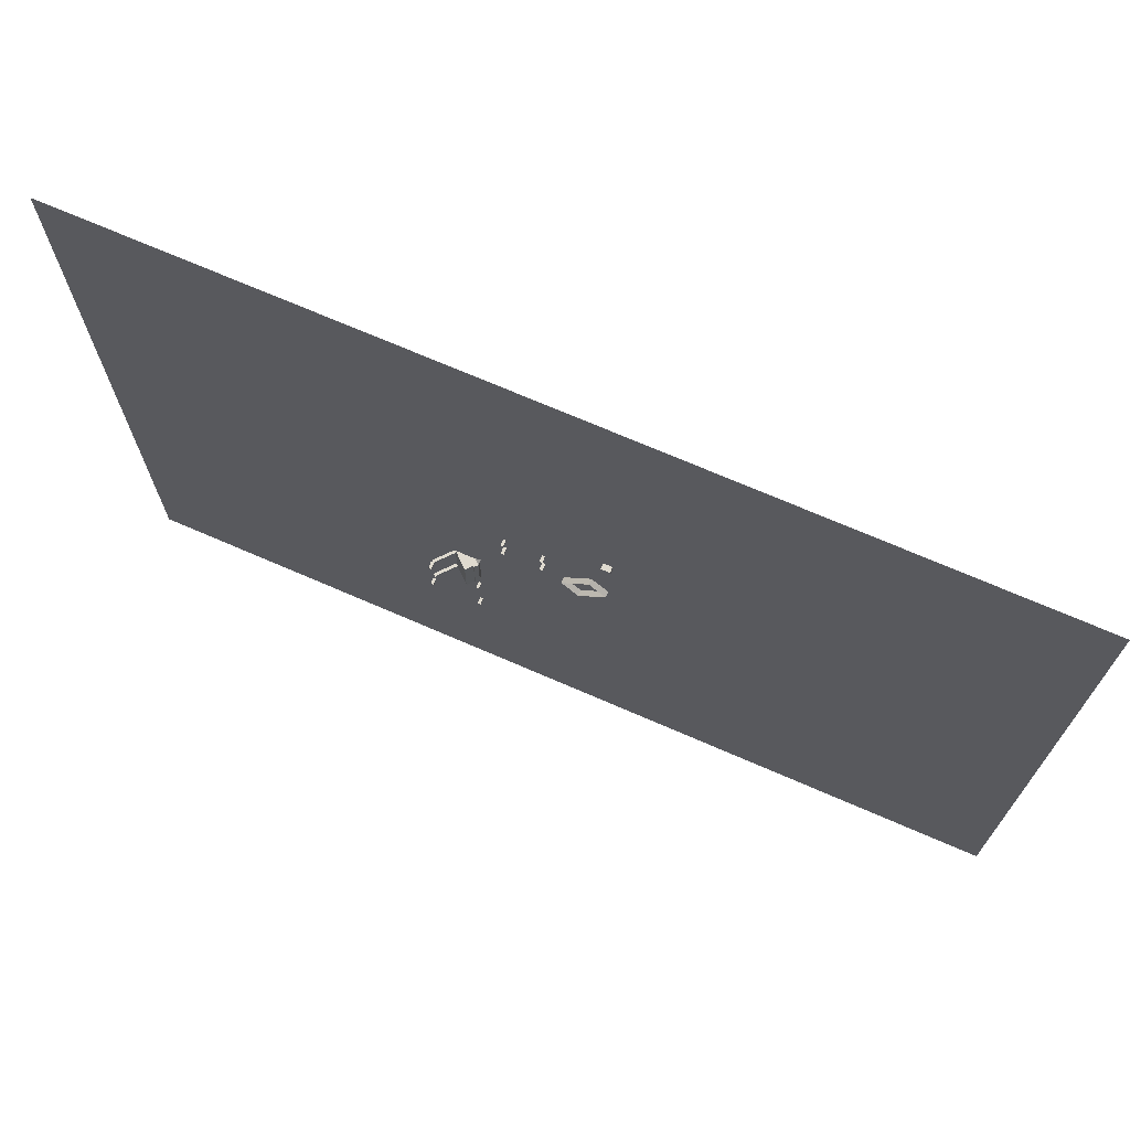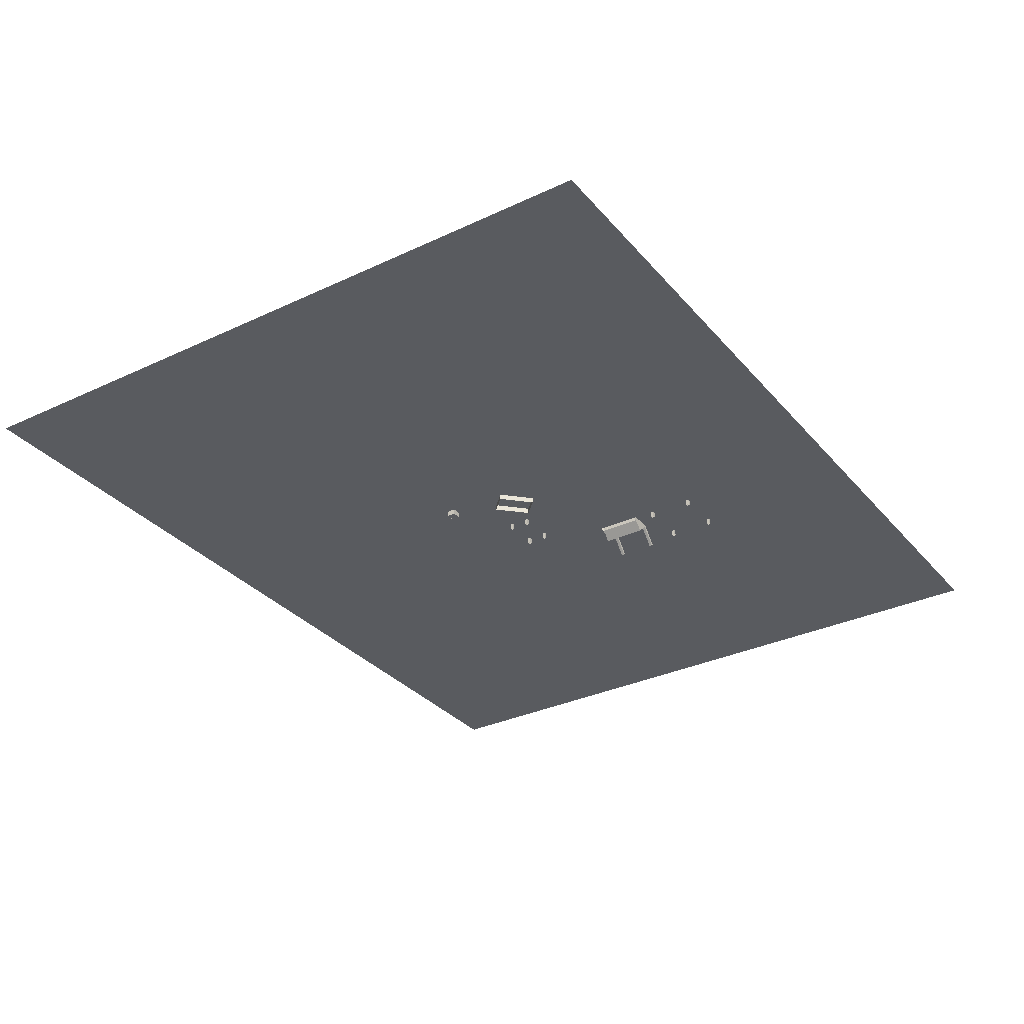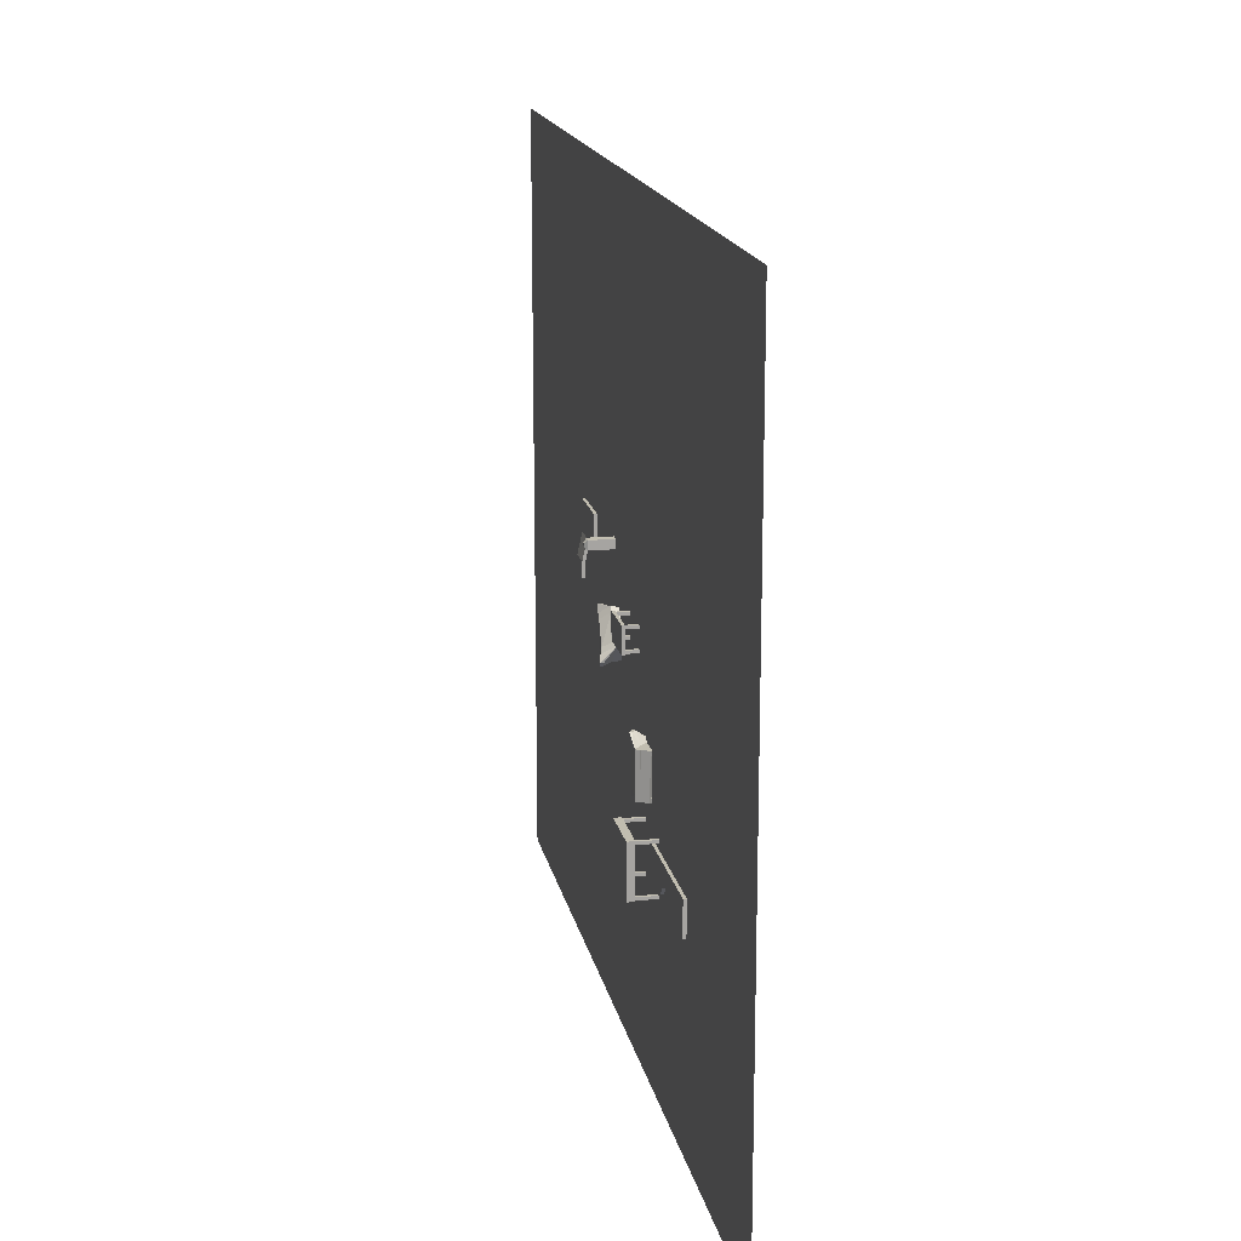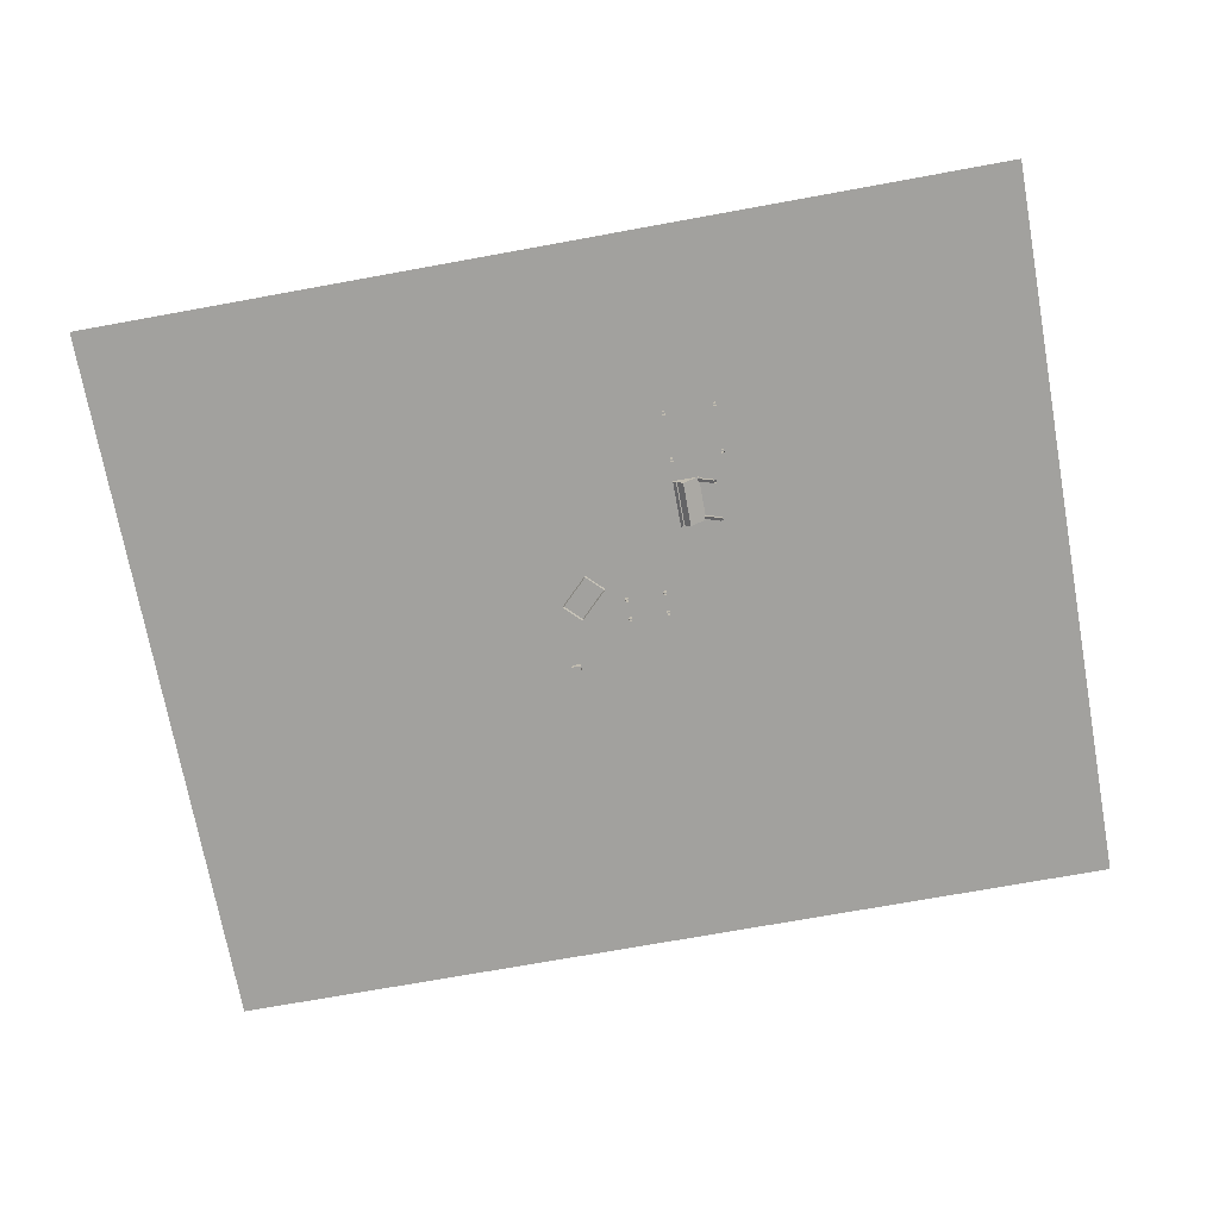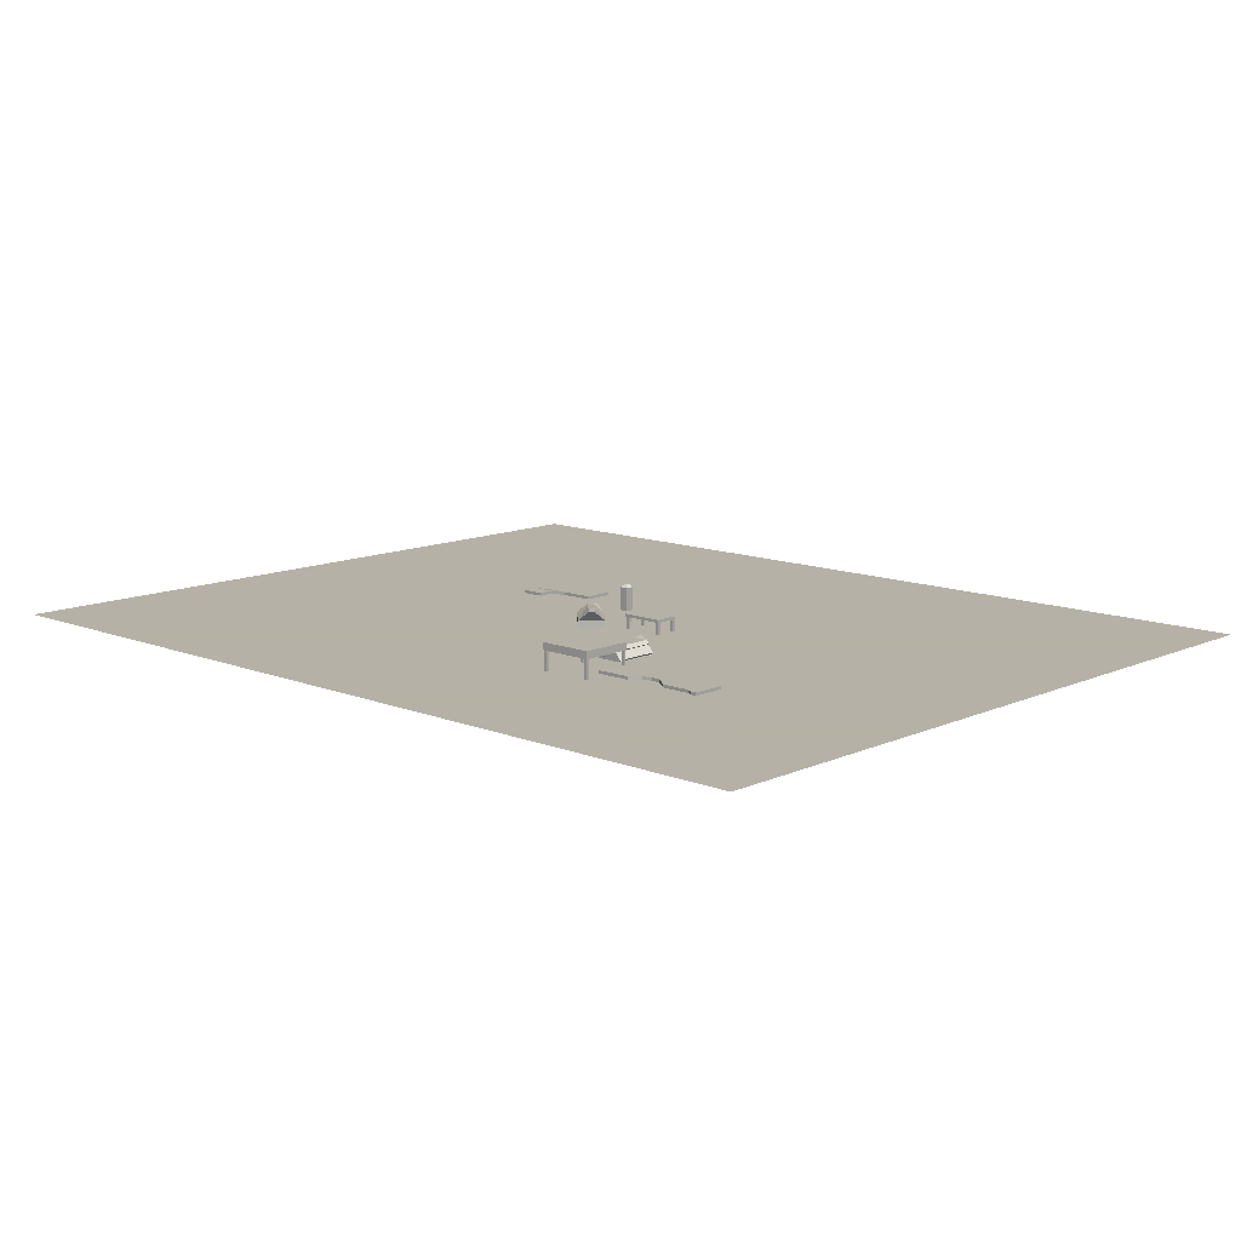
<metadata>
{"format":"obj","ext":"obj","renderer":"f3d","projection":"perspective","resolution":1024,"background":"white","views":[{"elev":70.9,"azim":23.5,"up":"+Z"},{"elev":-32.1,"azim":123.4,"up":"+Y"},{"elev":16.7,"azim":-101.1,"up":"+Z"},{"elev":-72.1,"azim":-169.7,"up":"+Y"},{"elev":12.1,"azim":-136.7,"up":"+Y"}]}
</metadata>
<code>
v -59 -2 -84.5 1
v -59 8 -84.5 1
v -56 8 -84.5 1
v -56 -2 -84.5 1
v -56 -2 -81.5 1
v -59 -2 -81.5 1
v -59 8 -81.5 1
v -56 8 -81.5 1
v -58 9 -83.5 1
v -58 9 -82.5 1
v -57 9 -82.5 1
v -57 9 -83.5 1
v -25 5 -100 1
v -25 4 -100 1
v -33 4 -100 1
v -33 5 -100 1
v -33 5 -95 1
v -25 5 -95 1
v -25 4 -95 1
v -25 3.5 -78 1
v -33 3.5 -78 1
v -33 2.5 -78 1
v -25 2.5 -78 1
v -33 4 -95 1
v -25 3.5 -88 1
v -25 2.5 -88 1
v -33 3.5 -88 1
v -33 2.5 -88 1
v -44 3.5 -88 1
v -44 3.5 -78 1
v -44 2.5 -88 1
v -44 2.5 -78 1
v -118 2 -160 1
v -118 1 -160 1
v -130 1 -160 1
v -130 2 -160 1
v -144 2 -150 1
v -142 2 -150 1
v -142 2 -158 1
v -144 2 -160 1
v -118 2 -150 1
v -118 1 -150 1
v -130 2 -150 1
v -130 1 -150 1
v -158 2 -150 1
v -158 2 -161 1
v -158 1 -161 1
v -158 1 -150 1
v -144 1 -160 1
v -142 1 -158 1
v -144 1 -150 1
v -142 1 -150 1
v -133 2 -157 1
v -133 2 -150 1
v -133 1 -157 1
v -133 1 -150 1
v -139 2 -150 1
v -139 2 -156 1
v -139 1 -156 1
v -139 1 -150 1
v -136 2 -156 1
v -136 2 -150 1
v -136 1 -156 1
v -136 1 -150 1
v -154 2 -150 1
v -154 1 -150 1
v -154 2 -160 1
v -154 1 -160 1
v -156 1 -150 1
v -156 2 -150 1
v -156 2 -161 1
v -156 1 -161 1
v -70.76 0.9958 -107.7 1
v -72.18 0.9958 -109.1 1
v -71.82 1 -109.4 1
v -70.41 1 -108 1
v -62.98 0.9958 -99.88 1
v -62.63 1 -100.2 1
v -62.98 2.5 -99.88 1
v -64.4 0.9958 -101.3 1
v -64.05 1 -101.6 1
v -65.81 2.5 -115.4 1
v -66.17 1 -115.1 1
v -68.29 0.4898 -113 1
v -68.29 2.498 -113 1
v -59.1 0.5173 -103.8 1
v -56.97 1 -105.9 1
v -56.62 2.5 -106.2 1
v -59.1 2.5 -103.8 1
v -58.03 0.9958 -107.7 1
v -56.62 0.9958 -106.2 1
v -58.39 1 -107.3 1
v -64.4 0.9958 -114 1
v -64.75 1 -113.7 1
v -66.17 -2 -115.1 1
v -64.75 -2 -113.7 1
v -65.81 0.9958 -115.4 1
v -68.29 -2 -113 1
v -58.39 -2 -107.3 1
v -56.97 -2 -105.9 1
v -70.41 6 -115.1 1
v -70.41 7 -115.1 1
v -59.1 -2 -103.8 1
v -68.29 6.5 -113 1
v -66.87 6 -111.5 1
v -64.4 2.5 -114 1
v -60.51 5.5 -105.2 1
v -58.03 2.5 -107.7 1
v -59.1 5.5 -103.8 1
v -69.7 -2 -111.5 1
v -69.7 0.4909 -111.5 1
v -71.82 6 -113.7 1
v -72.18 2.5 -109.1 1
v -71.82 7 -113.7 1
v -69.7 2.502 -111.5 1
v -60.51 0.5191 -102.4 1
v -60.51 -2 -102.4 1
v -69.7 6.5 -111.5 1
v -68.29 6 -110.1 1
v -61.92 5.5 -103.8 1
v -60.51 5.5 -102.4 1
v -71.82 -2 -109.4 1
v -69.29 7 -114 1
v -59.1 4.5 -100 1
v -59.1 5.5 -100 1
v -62.63 -2 -100.2 1
v -70.76 2.5 -107.7 1
v -64.4 2.5 -101.3 1
v -70.41 -2 -108 1
v -64.05 -2 -101.6 1
v -57 5.5 -101 1
v -57 4.5 -101 1
v -70.64 7 -112.5 1
v -60.51 2.5 -102.4 1
v -92 -2 -98 1
v -92 4 -98 1
v -91 4 -98 1
v -91 -2 -98 1
v -92 -2 -97 1
v -91 -2 -97 1
v -91 4 -97 1
v -92 4 -97 1
v -92 -2 -105 1
v -92 4 -105 1
v -91 4 -105 1
v -91 -2 -105 1
v -92 -2 -104 1
v -91 -2 -104 1
v -91 4 -104 1
v -92 4 -104 1
v -79 -2 -105 1
v -79 4 -105 1
v -78 4 -105 1
v -78 -2 -105 1
v -79 -2 -104 1
v -78 -2 -104 1
v -78 4 -104 1
v -79 4 -104 1
v -79 -2 -98 1
v -79 4 -98 1
v -78 4 -98 1
v -78 -2 -98 1
v -79 -2 -97 1
v -78 -2 -97 1
v -78 4 -97 1
v -79 4 -97 1
v -92.2 4 -105.2 1
v -92.2 5 -105.2 1
v -77.8 5 -105.2 1
v -77.8 4 -105.2 1
v -77.8 4 -96.8 1
v -92.2 4 -96.8 1
v -92.2 5 -96.8 1
v -77.8 5 -96.8 1
v -114.9 -5.738 -128.5 1
v -109.6 0.2974 -128.5 1
v -108.9 -0.359 -128.5 1
v -114.1 -6.394 -128.5 1
v -114.9 -5.738 -127.5 1
v -114.1 -6.394 -127.5 1
v -108.9 -0.359 -127.5 1
v -109.6 0.2974 -127.5 1
v -114.9 -5.738 -141.5 1
v -109.6 0.2974 -141.5 1
v -108.9 -0.359 -141.5 1
v -114.1 -6.394 -141.5 1
v -114.9 -5.738 -140.5 1
v -114.1 -6.394 -140.5 1
v -108.9 -0.359 -140.5 1
v -109.6 0.2974 -140.5 1
v -110 0.6256 -127 1
v -108 2.889 -127 1
v -108 2.889 -129 1
v -110 0.6256 -129 1
v -107.8 -1.344 -129 1
v -107.8 -1.344 -127 1
v -106.1 0.5347 -127 1
v -108 2.889 -140 1
v -110 0.6256 -140 1
v -107.8 -1.344 -140 1
v -108 2.889 -142 1
v -110 0.6256 -142 1
v -107.8 -1.344 -142 1
v -106.1 0.5555 -142 1
v -107.4 4.349 -127 1
v -102.5 4.349 -127 1
v -102.8 4.314 -129 1
v -107.4 4.349 -129 1
v -102.8 4.314 -140 1
v -107.4 4.349 -140 1
v -102.5 4.349 -142.5 1
v -107.4 4.349 -142 1
v -106.2 -2.656 -129 1
v -106.2 -2.656 -127 1
v -104.6 -0.7773 -127 1
v -106.2 -2.656 -140 1
v -106.2 -2.656 -142 1
v -104.6 -0.756 -142 1
v -101 3.379 -127 1
v -101.3 3.002 -129 1
v -101.3 3.002 -140 1
v -101 3.379 -142 1
v -104 -4.626 -129 1
v -104 -4.626 -127 1
v -102 -2.362 -127 1
v -104 -4.626 -140 1
v -104 -4.626 -142 1
v -102 -2.362 -142 1
v -100.7 -1.559 -127 1
v -100.7 -1.559 -129 1
v -100.7 -1.559 -140 1
v -100.7 -1.559 -142 1
v -102 -2.362 -129 1
v -102 -2.362 -140 1
v -101.6 -2.694 -129 1
v -101.6 -2.694 -127 1
v -101.6 -2.694 -142 1
v -101.6 -2.694 -140 1
v -100 3.51 -124 1
v -102 4.823 -124 1
v -102 4.067 -124 1
v -100.7 2.758 -124 1
v -108.4 3.214 -129 1
v -108.4 3.214 -127 1
v -103.3 0.7401 -127 1
v -108.4 3.214 -140 1
v -108.4 3.214 -142 1
v -104.8 2.05 -127 1
v -103.3 0.7384 -142 1
v -104.8 2.051 -142 1
v -119 -2 -150 1
v -119 6.5 -150 1
v -118 6.5 -150 1
v -118 -2 -150 1
v -119 -2 -149 1
v -118 -2 -149 1
v -118 6.5 -149 1
v -119 6.5 -149 1
v -119 -2 -166 1
v -119 6.5 -166 1
v -118 6.5 -166 1
v -118 -2 -166 1
v -119 -2 -165 1
v -118 -2 -165 1
v -118 6.5 -165 1
v -119 6.5 -165 1
v -102 -2 -166 1
v -102 6.5 -166 1
v -101 6.5 -166 1
v -101 -2 -166 1
v -102 -2 -165 1
v -101 -2 -165 1
v -101 6.5 -165 1
v -102 6.5 -165 1
v -102 -2 -150 1
v -102 6.5 -150 1
v -101 6.5 -150 1
v -101 -2 -150 1
v -102 -2 -149 1
v -101 -2 -149 1
v -101 6.5 -149 1
v -102 6.5 -149 1
v -119.2 6.5 -166.2 1
v -119.2 9 -166.2 1
v -100.8 9 -166.2 1
v -100.8 6.5 -166.2 1
v -100.8 6.5 -148.8 1
v -119.2 6.5 -148.8 1
v -119.2 9 -148.8 1
v -100.8 9 -148.8 1
v -227 0 -226 1
v -227 0 23 1
v 83 0 23 1
v 83 0 -226 1
f 1 2 3
f 1 3 4
f 1 4 5
f 1 5 6
f 1 6 7
f 1 7 2
f 4 3 8
f 4 8 5
f 9 10 11
f 9 11 12
f 6 5 8
f 6 8 7
f 2 7 10
f 2 10 9
f 7 8 11
f 7 11 10
f 8 3 12
f 8 12 11
f 3 2 9
f 3 9 12
f 13 14 15
f 13 15 16
f 17 18 13
f 17 13 16
f 13 18 19
f 13 19 14
f 20 21 22
f 20 22 23
f 17 16 15
f 17 15 24
f 19 18 25
f 19 25 26
f 18 17 27
f 18 27 25
f 17 24 28
f 17 28 27
f 21 27 29
f 21 29 30
f 25 27 21
f 25 21 20
f 29 31 32
f 29 32 30
f 22 21 30
f 22 30 32
f 26 25 20
f 26 20 23
f 27 28 31
f 27 31 29
f 33 34 35
f 33 35 36
f 37 38 39
f 37 39 40
f 33 41 42
f 33 42 34
f 41 43 44
f 41 44 42
f 45 46 47
f 45 47 48
f 49 40 39
f 49 39 50
f 41 33 36
f 41 36 43
f 37 51 52
f 37 52 38
f 43 36 53
f 43 53 54
f 36 35 55
f 36 55 53
f 44 43 54
f 44 54 56
f 39 38 57
f 39 57 58
f 50 39 58
f 50 58 59
f 38 52 60
f 38 60 57
f 54 53 61
f 54 61 62
f 53 55 63
f 53 63 61
f 56 54 62
f 56 62 64
f 58 57 62
f 58 62 61
f 59 58 61
f 59 61 63
f 57 60 64
f 57 64 62
f 51 37 65
f 51 65 66
f 37 40 67
f 37 67 65
f 40 49 68
f 40 68 67
f 69 70 45
f 69 45 48
f 65 67 71
f 65 71 70
f 67 68 72
f 67 72 71
f 71 72 47
f 71 47 46
f 66 65 70
f 66 70 69
f 70 71 46
f 70 46 45
f 73 74 75
f 73 75 76
f 77 78 79
f 80 73 76
f 80 76 81
f 77 80 81
f 77 81 78
f 82 83 84
f 82 84 85
f 86 87 88
f 86 88 89
f 90 91 87
f 90 87 92
f 93 90 92
f 93 92 94
f 95 83 94
f 95 94 96
f 97 83 82
f 95 98 84
f 95 84 83
f 96 94 92
f 96 92 99
f 97 93 94
f 97 94 83
f 99 92 87
f 99 87 100
f 82 101 102
f 100 87 86
f 100 86 103
f 82 104 105
f 82 105 106
f 106 105 107
f 106 107 108
f 108 107 109
f 108 109 88
f 82 85 101
f 98 110 111
f 98 111 84
f 112 113 114
f 115 113 112
f 103 86 116
f 103 116 117
f 104 118 119
f 104 119 105
f 105 119 120
f 105 120 107
f 107 120 121
f 107 121 109
f 85 115 112
f 85 112 101
f 110 122 75
f 110 75 111
f 104 82 123
f 79 124 125
f 117 116 78
f 117 78 126
f 118 113 127
f 118 127 119
f 119 127 128
f 119 128 120
f 120 128 79
f 120 79 121
f 122 129 76
f 122 76 75
f 129 130 81
f 129 81 76
f 130 126 78
f 130 78 81
f 109 131 88
f 131 125 124
f 131 124 132
f 109 121 125
f 109 125 131
f 118 133 113
f 114 102 101
f 114 101 112
f 118 104 123
f 118 123 133
f 82 106 93
f 82 93 97
f 115 111 75
f 115 75 113
f 106 108 90
f 106 90 93
f 108 88 91
f 108 91 90
f 88 87 91
f 85 84 111
f 85 111 115
f 134 79 78
f 134 78 116
f 113 75 74
f 116 86 89
f 116 89 134
f 127 113 74
f 127 74 73
f 128 127 73
f 128 73 80
f 79 128 80
f 79 80 77
f 121 79 125
f 134 89 132
f 134 132 124
f 89 88 132
f 132 88 131
f 79 134 124
f 114 113 133
f 102 114 133
f 102 133 123
f 102 123 82
f 135 136 137
f 135 137 138
f 139 140 141
f 139 141 142
f 135 139 142
f 135 142 136
f 138 137 141
f 138 141 140
f 143 144 145
f 143 145 146
f 147 148 149
f 147 149 150
f 143 147 150
f 143 150 144
f 146 145 149
f 146 149 148
f 151 152 153
f 151 153 154
f 155 156 157
f 155 157 158
f 151 155 158
f 151 158 152
f 154 153 157
f 154 157 156
f 159 160 161
f 159 161 162
f 163 164 165
f 163 165 166
f 159 163 166
f 159 166 160
f 162 161 165
f 162 165 164
f 167 168 169
f 167 169 170
f 167 170 171
f 167 171 172
f 167 172 173
f 167 173 168
f 170 169 174
f 170 174 171
f 168 173 174
f 168 174 169
f 172 171 174
f 172 174 173
f 175 176 177
f 175 177 178
f 179 180 181
f 179 181 182
f 180 178 177
f 180 177 181
f 179 182 176
f 179 176 175
f 183 184 185
f 183 185 186
f 187 188 189
f 187 189 190
f 188 186 185
f 188 185 189
f 187 190 184
f 187 184 183
f 191 192 193
f 191 193 194
f 191 194 195
f 191 195 196
f 191 196 197
f 191 197 192
f 194 193 198
f 194 198 199
f 194 199 200
f 194 200 195
f 199 198 201
f 199 201 202
f 199 202 203
f 199 203 200
f 202 201 204
f 202 204 203
f 205 206 207
f 205 207 208
f 208 207 209
f 208 209 210
f 210 209 211
f 210 211 212
f 196 195 213
f 196 213 214
f 196 214 215
f 196 215 197
f 195 200 216
f 195 216 213
f 200 203 217
f 200 217 216
f 203 204 218
f 203 218 217
f 206 219 220
f 206 220 207
f 207 220 221
f 207 221 209
f 209 221 222
f 209 222 211
f 214 213 223
f 214 223 224
f 214 224 225
f 214 225 215
f 213 216 226
f 213 226 223
f 216 217 227
f 216 227 226
f 217 218 228
f 217 228 227
f 219 229 230
f 219 230 220
f 220 230 231
f 220 231 221
f 221 231 232
f 221 232 222
f 224 223 233
f 224 233 225
f 223 226 234
f 223 234 233
f 226 227 228
f 226 228 234
f 235 236 225
f 235 225 233
f 237 228 232
f 238 235 233
f 238 233 234
f 219 239 229
f 239 240 241
f 239 241 242
f 219 206 240
f 219 240 239
f 205 208 243
f 205 243 244
f 245 215 225
f 245 225 229
f 208 210 246
f 208 246 243
f 210 212 247
f 210 247 246
f 212 201 247
f 248 197 215
f 248 215 245
f 249 232 228
f 249 228 218
f 229 225 236
f 218 204 250
f 218 250 249
f 230 229 236
f 230 236 235
f 231 230 235
f 231 235 238
f 232 231 238
f 232 238 237
f 237 238 234
f 237 234 228
f 205 192 197
f 205 197 248
f 204 201 212
f 204 212 250
f 246 247 201
f 246 201 198
f 243 246 198
f 243 198 193
f 244 192 205
f 206 205 240
f 248 245 242
f 248 242 241
f 245 229 242
f 242 229 239
f 205 248 241
f 205 241 240
f 244 243 193
f 244 193 192
f 232 249 222
f 249 250 211
f 249 211 222
f 250 212 211
f 251 252 253
f 251 253 254
f 255 256 257
f 255 257 258
f 251 255 258
f 251 258 252
f 254 253 257
f 254 257 256
f 259 260 261
f 259 261 262
f 263 264 265
f 263 265 266
f 259 263 266
f 259 266 260
f 262 261 265
f 262 265 264
f 267 268 269
f 267 269 270
f 271 272 273
f 271 273 274
f 267 271 274
f 267 274 268
f 270 269 273
f 270 273 272
f 275 276 277
f 275 277 278
f 279 280 281
f 279 281 282
f 275 279 282
f 275 282 276
f 278 277 281
f 278 281 280
f 283 284 285
f 283 285 286
f 283 286 287
f 283 287 288
f 283 288 289
f 283 289 284
f 286 285 290
f 286 290 287
f 284 289 290
f 284 290 285
f 288 287 290
f 288 290 289
f 291 292 293
f 291 293 294

</code>
